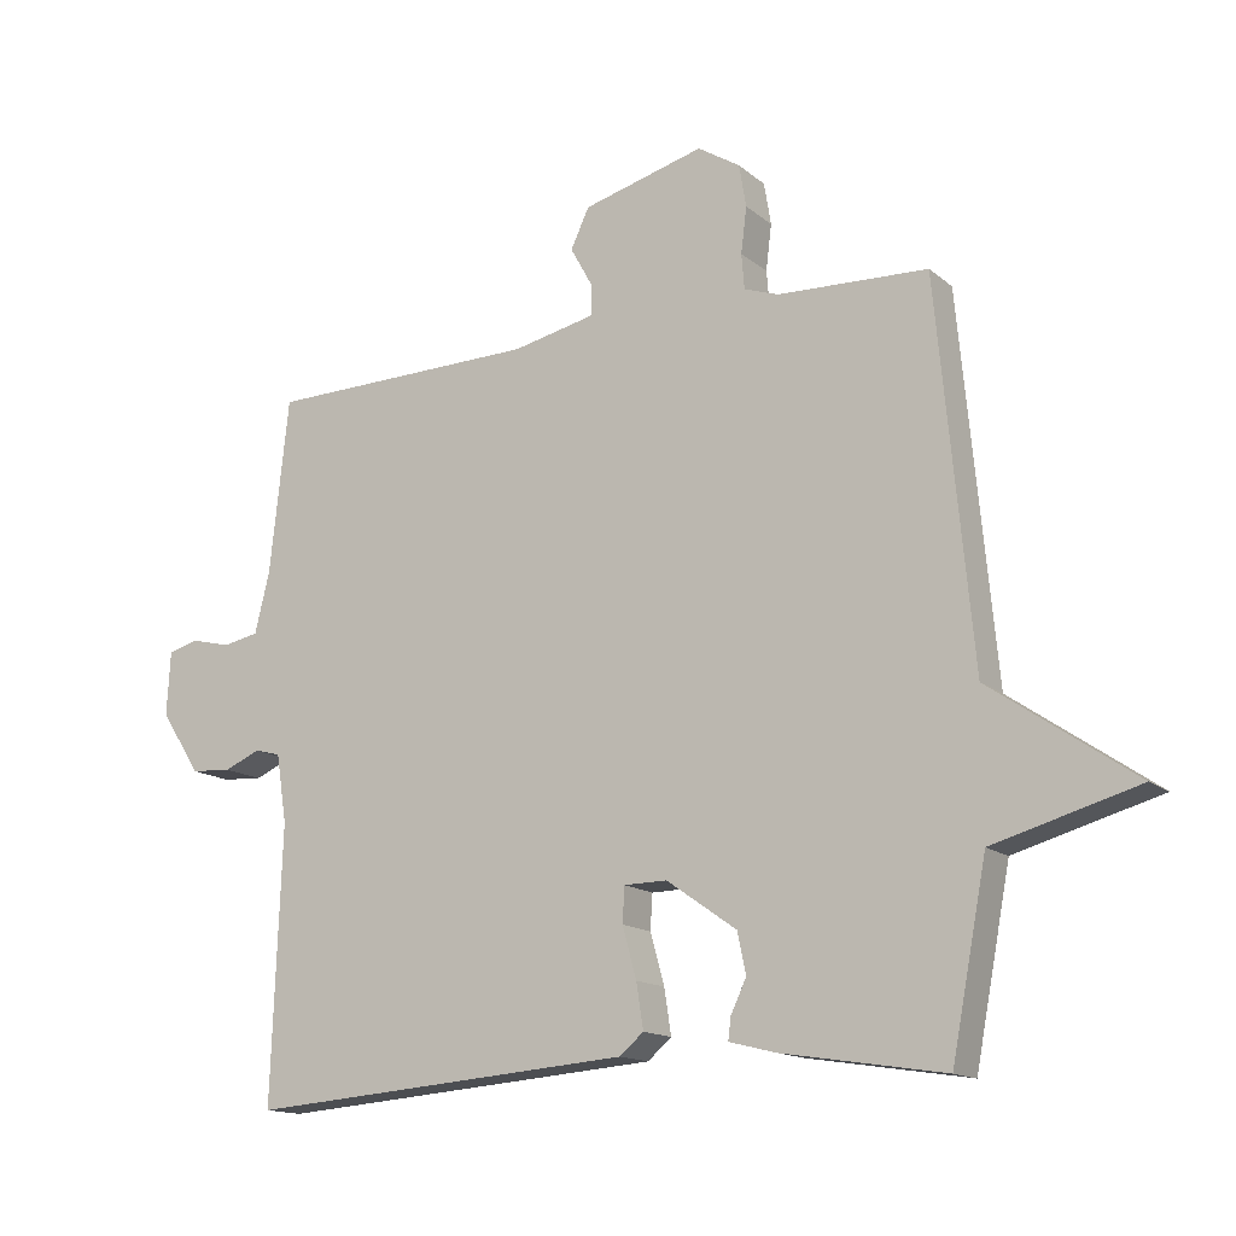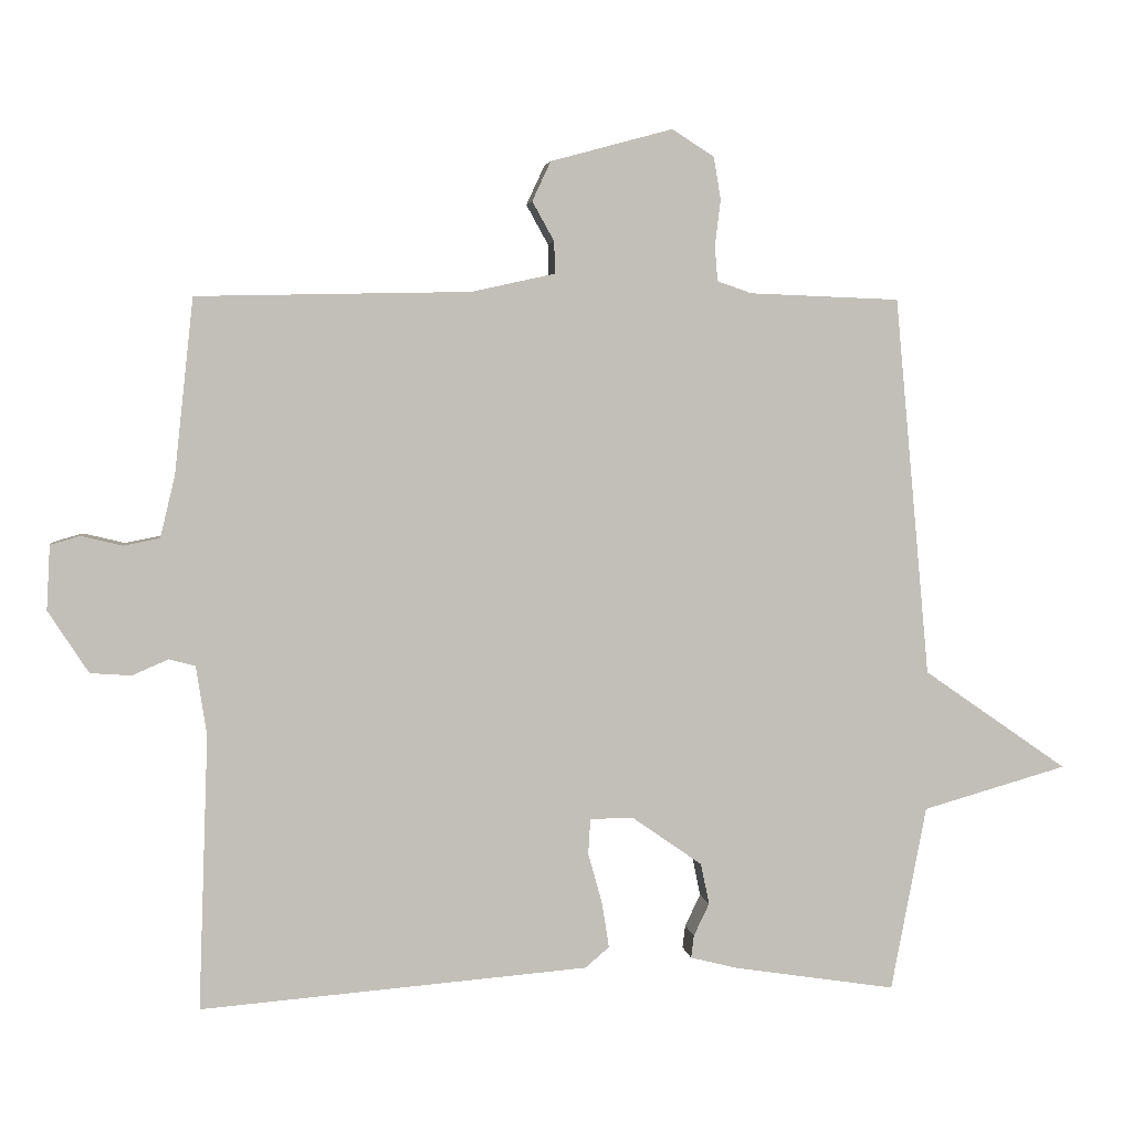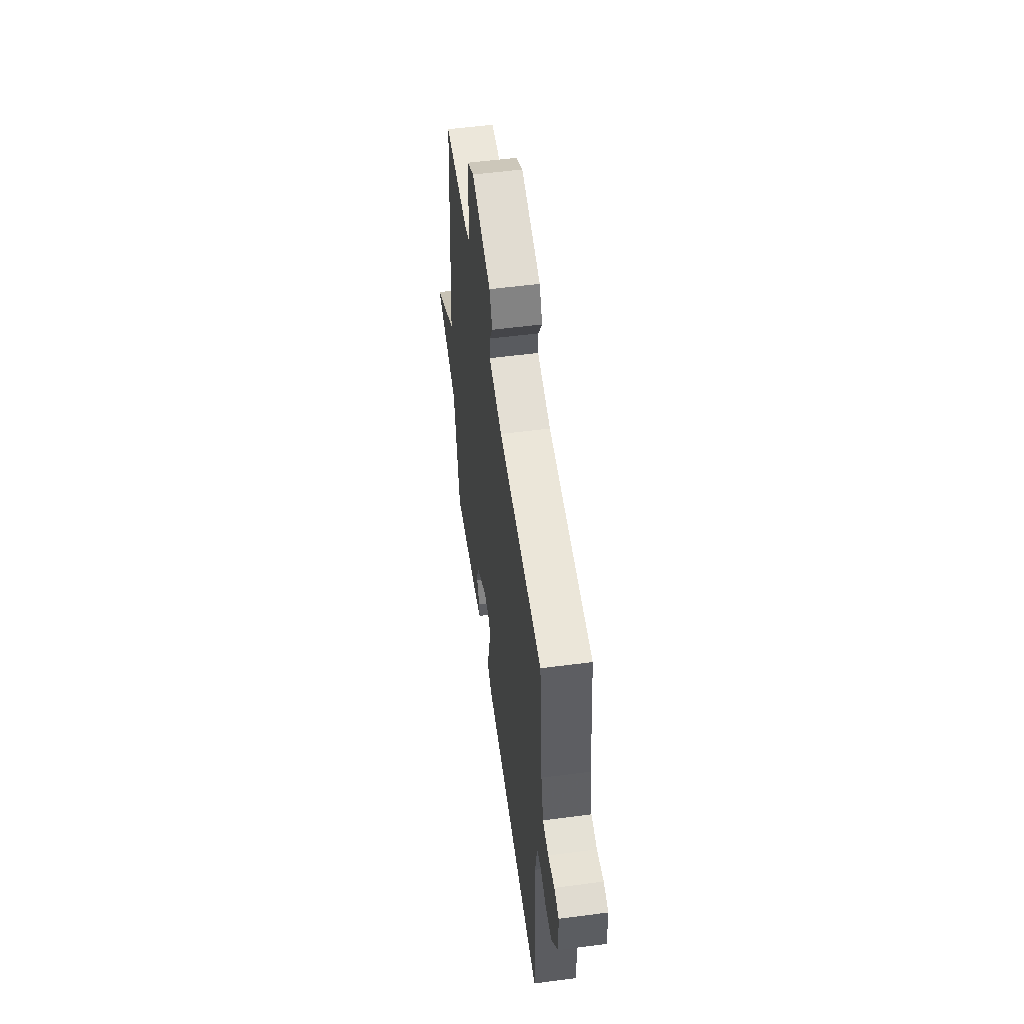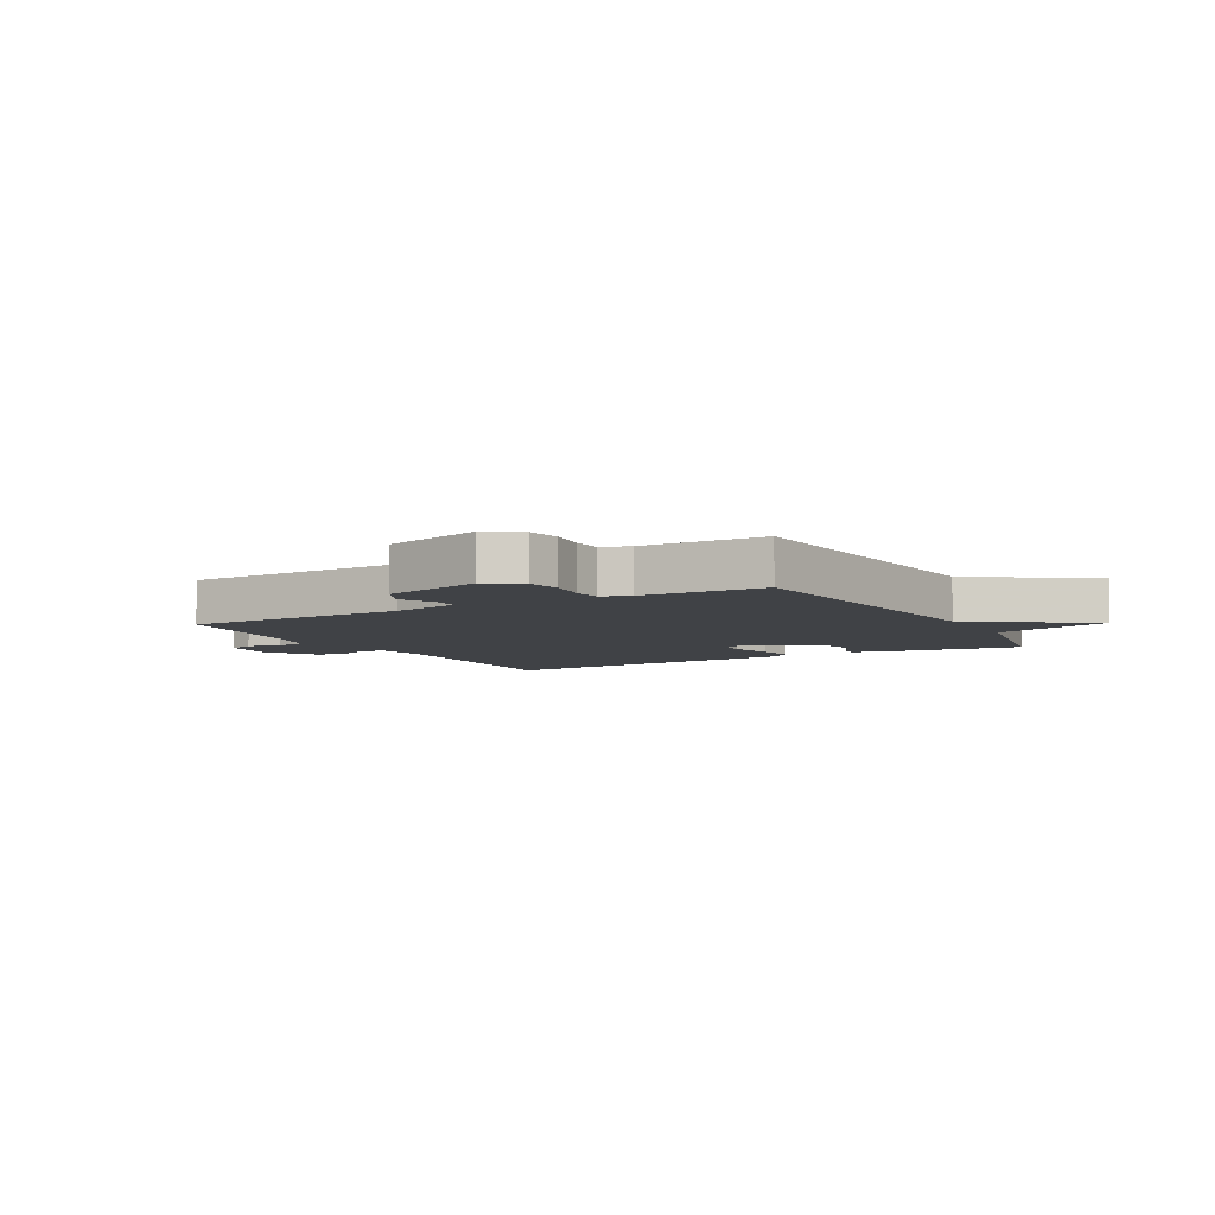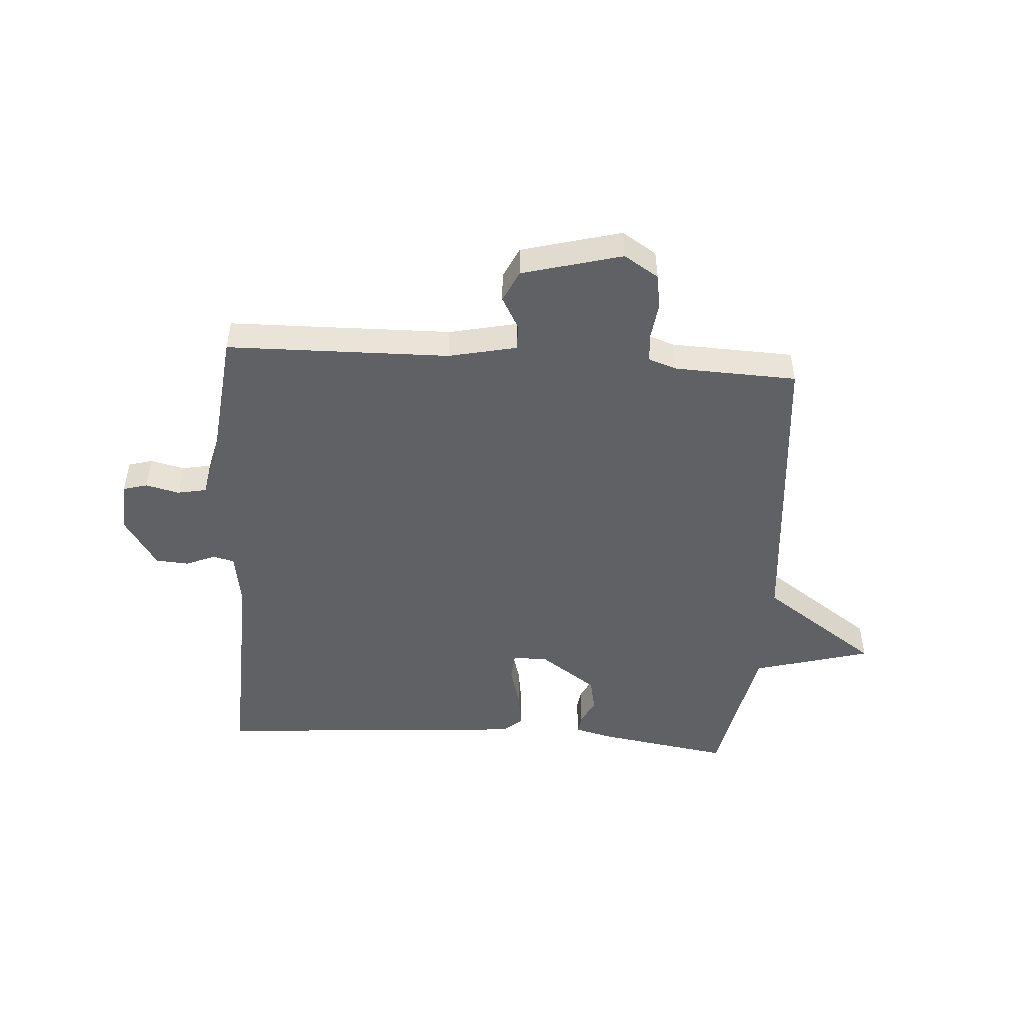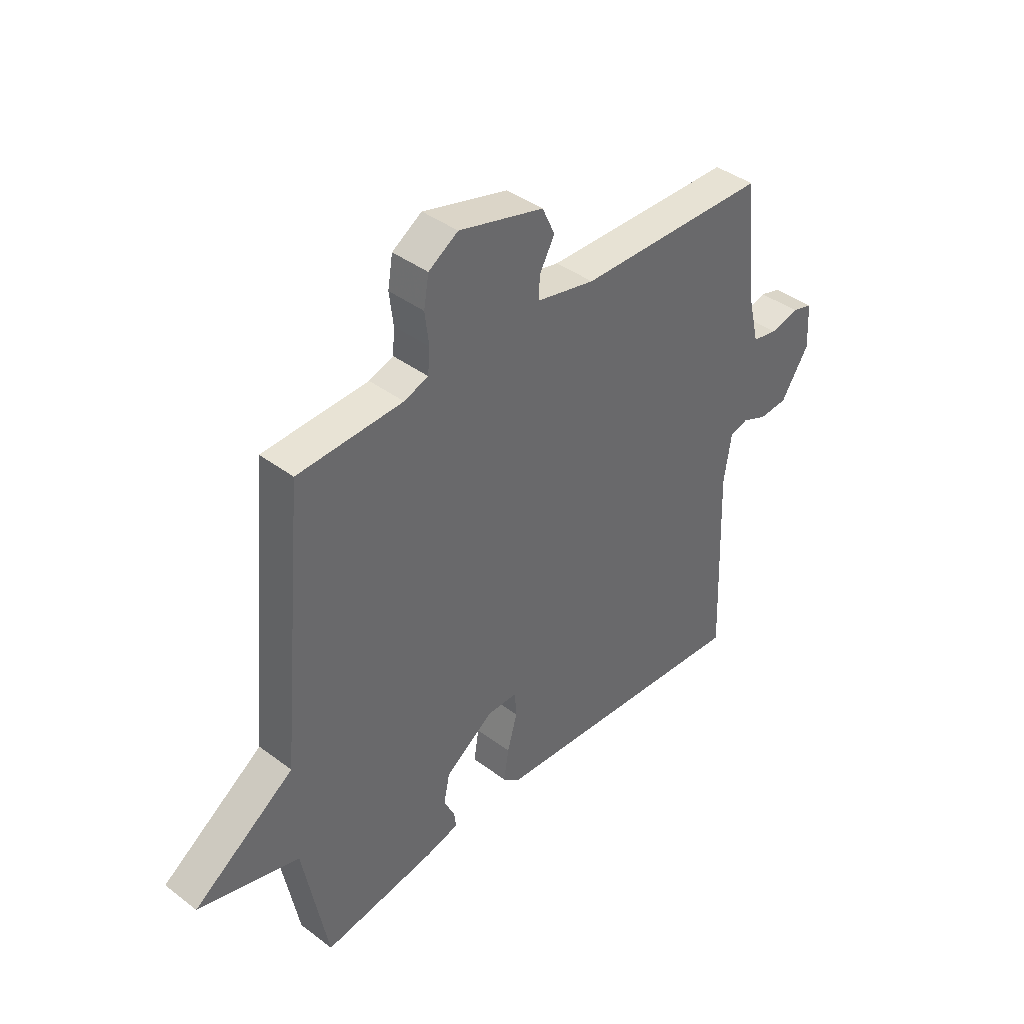
<metadata>
{"format":"obj","ext":"obj","renderer":"f3d","projection":"perspective","resolution":1024,"background":"white","views":[{"elev":-14.6,"azim":30.8,"up":"+Z"},{"elev":3.8,"azim":-7.7,"up":"+Z"},{"elev":54.5,"azim":-97.9,"up":"+Z"},{"elev":-6.3,"azim":29.4,"up":"+Y"},{"elev":-48.2,"azim":-4.0,"up":"+Y"},{"elev":40.5,"azim":132.7,"up":"+Z"}]}
</metadata>
<code>
v 0.5 0.07 -0.5
v 0.27 0.07 -0.464
v 0.203 0.07 -0.447
v 0.207 0.07 -0.415
v 0.229 0.07 -0.369
v 0.217 0.07 -0.311
v 0.117 0.07 -0.241
v 0.056 0.07 -0.242
v 0.053 0.07 -0.292
v 0.073 0.07 -0.364
v 0.083 0.07 -0.428
v 0.049 0.07 -0.457
v -0.5 0.07 -0.5
v -0.486 0.07 -0.111
v -0.501 0.07 -0.014
v -0.538 0.07 -0.004
v -0.589 0.07 -0.026
v -0.647 0.07 -0.022
v -0.704 0.07 0.066
v -0.699 0.07 0.157
v -0.657 0.07 0.169
v -0.599 0.07 0.155
v -0.548 0.07 0.165
v -0.527 0.07 0.252
v -0.5 0.07 0.5
v -0.113 0.07 0.508
v 0.005 0.07 0.534
v 0.004 0.07 0.579
v -0.027 0.07 0.635
v -0.001 0.07 0.691
v 0.172 0.07 0.738
v 0.232 0.07 0.7
v 0.242 0.07 0.64
v 0.234 0.07 0.575
v 0.238 0.07 0.525
v 0.287 0.07 0.508
v 0.5 0.07 0.5
v 0.55 0.07 -0.038
v 0.755 0.07 -0.18
v 0.55 0.07 -0.238
v 0.5 0 -0.5
v 0.27 0 -0.464
v 0.203 0 -0.447
v 0.207 0 -0.415
v 0.229 0 -0.369
v 0.217 0 -0.311
v 0.117 0 -0.241
v 0.056 0 -0.242
v 0.053 0 -0.292
v 0.073 0 -0.364
v 0.083 0 -0.428
v 0.049 0 -0.457
v -0.5 0 -0.5
v -0.486 0 -0.111
v -0.501 0 -0.014
v -0.538 0 -0.004
v -0.589 0 -0.026
v -0.647 0 -0.022
v -0.704 0 0.066
v -0.699 0 0.157
v -0.657 0 0.169
v -0.599 0 0.155
v -0.548 0 0.165
v -0.527 0 0.252
v -0.5 0 0.5
v -0.113 0 0.508
v 0.005 0 0.534
v 0.004 0 0.579
v -0.027 0 0.635
v -0.001 0 0.691
v 0.172 0 0.738
v 0.232 0 0.7
v 0.242 0 0.64
v 0.234 0 0.575
v 0.238 0 0.525
v 0.287 0 0.508
v 0.5 0 0.5
v 0.55 0 -0.038
v 0.755 0 -0.18
v 0.55 0 -0.238
f 38 39 40
f 40 1 2
f 38 40 2
f 37 38 2
f 36 37 2
f 35 36 2
f 34 35 2
f 32 33 34
f 31 32 34
f 30 31 34
f 29 30 34
f 28 29 34
f 27 28 34 2
f 24 25 26
f 23 24 26 27
f 20 21 22
f 19 20 22
f 18 19 22
f 17 18 22
f 16 17 22
f 15 16 22 23
f 12 13 14
f 11 12 14
f 10 11 14
f 9 10 14
f 8 9 14 15
f 15 23 27
f 8 15 27
f 7 8 27
f 2 3 4 5
f 2 5 6
f 27 2 6
f 6 7 27
f 80 79 78
f 42 41 80
f 42 80 78
f 42 78 77
f 42 77 76
f 42 76 75
f 42 75 74
f 74 73 72
f 74 72 71
f 74 71 70
f 74 70 69
f 74 69 68
f 42 74 68 67
f 66 65 64
f 67 66 64 63
f 62 61 60
f 62 60 59
f 62 59 58
f 62 58 57
f 62 57 56
f 63 62 56 55
f 54 53 52
f 54 52 51
f 54 51 50
f 54 50 49
f 55 54 49 48
f 67 63 55
f 67 55 48
f 67 48 47
f 45 44 43 42
f 46 45 42
f 46 42 67
f 67 47 46
f 1 41 42 2
f 2 42 43 3
f 3 43 44 4
f 4 44 45 5
f 5 45 46 6
f 6 46 47 7
f 7 47 48 8
f 8 48 49 9
f 9 49 50 10
f 10 50 51 11
f 11 51 52 12
f 12 52 53 13
f 13 53 54 14
f 14 54 55 15
f 15 55 56 16
f 16 56 57 17
f 17 57 58 18
f 18 58 59 19
f 19 59 60 20
f 20 60 61 21
f 21 61 62 22
f 22 62 63 23
f 23 63 64 24
f 24 64 65 25
f 25 65 66 26
f 26 66 67 27
f 27 67 68 28
f 28 68 69 29
f 29 69 70 30
f 30 70 71 31
f 31 71 72 32
f 32 72 73 33
f 33 73 74 34
f 34 74 75 35
f 35 75 76 36
f 36 76 77 37
f 37 77 78 38
f 38 78 79 39
f 39 79 80 40
f 40 80 41 1

</code>
